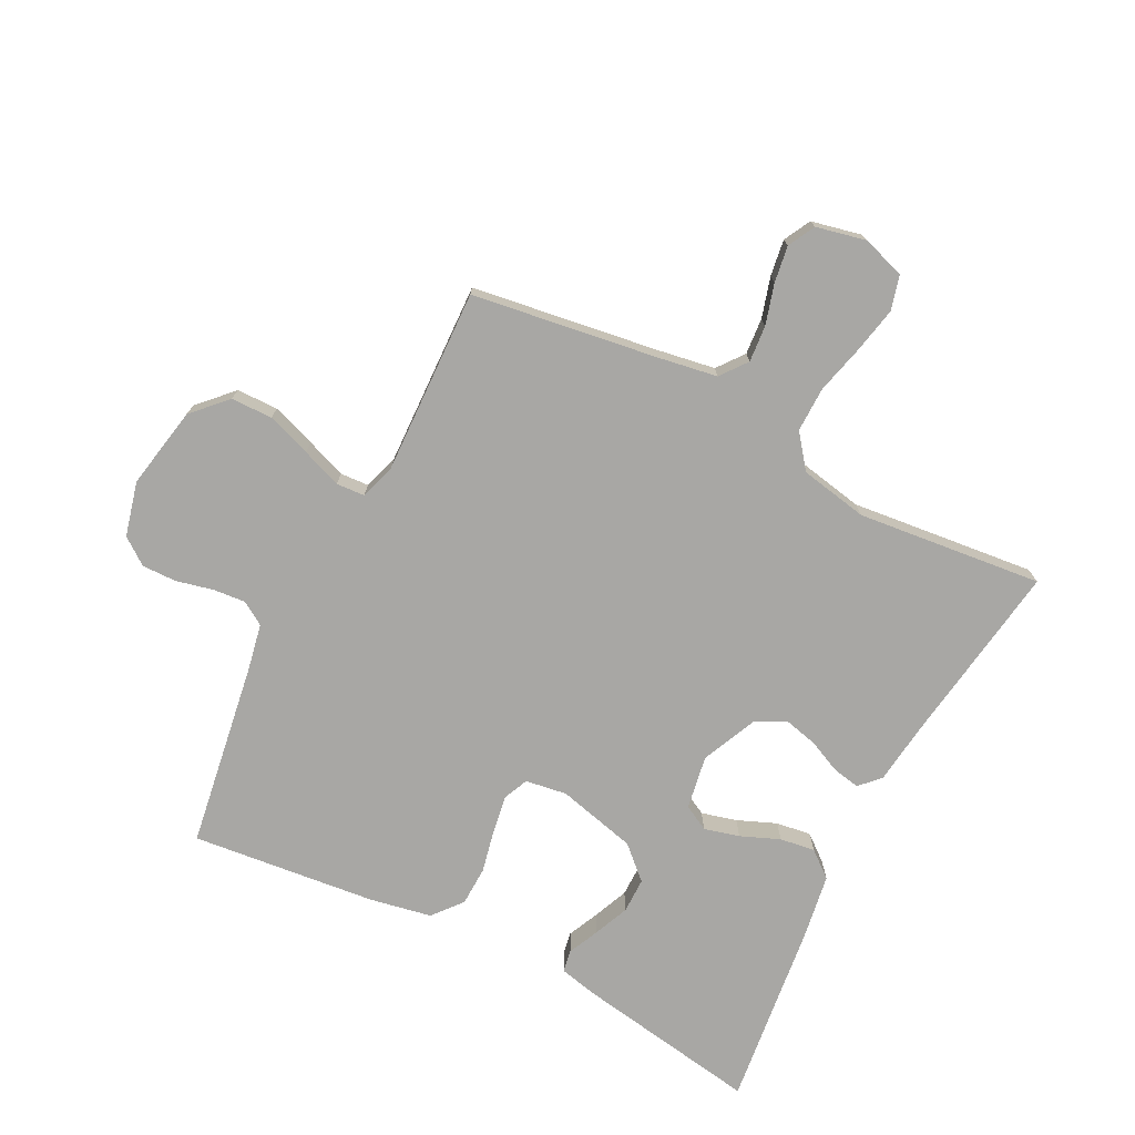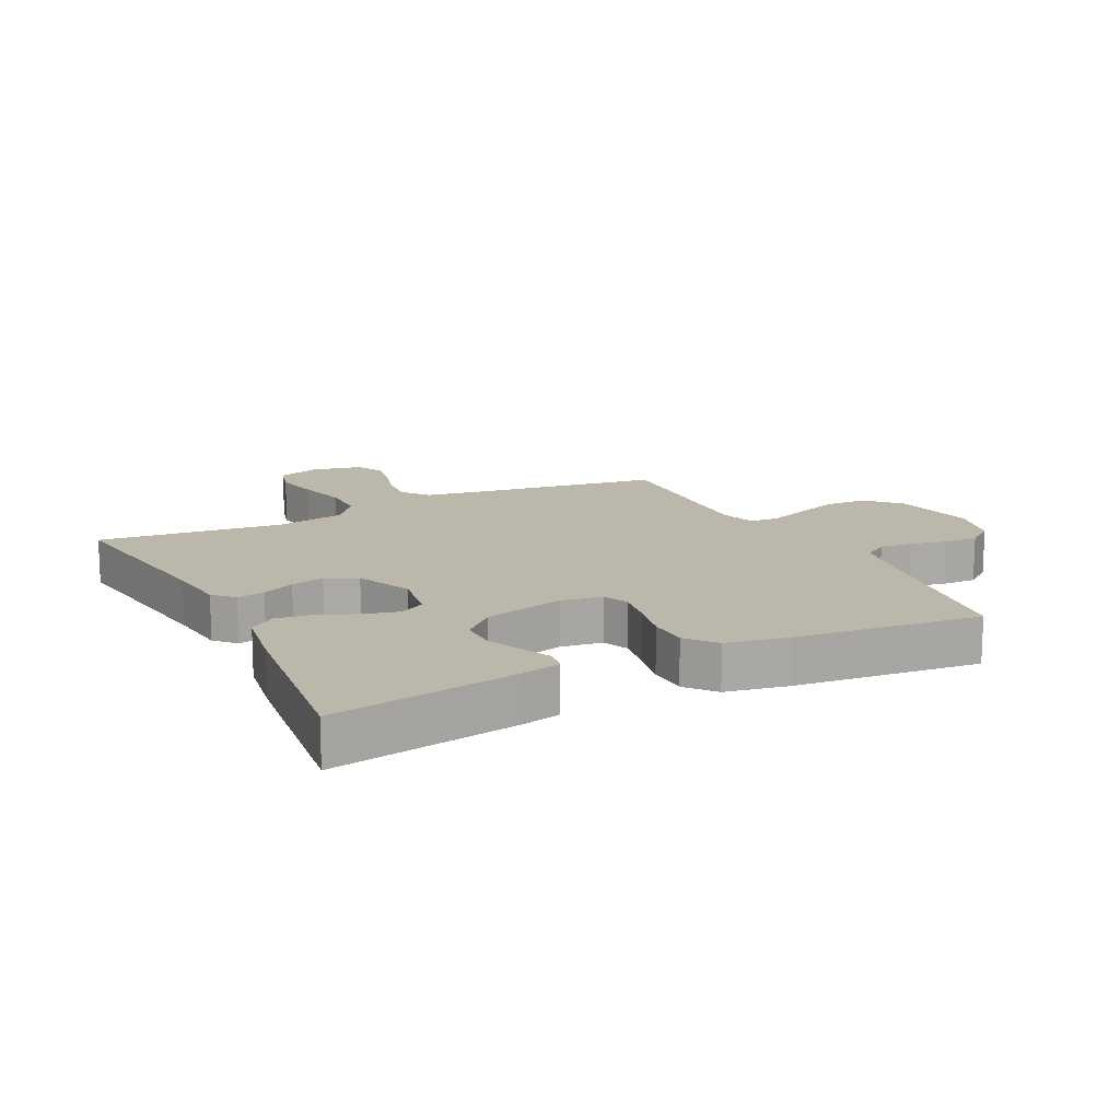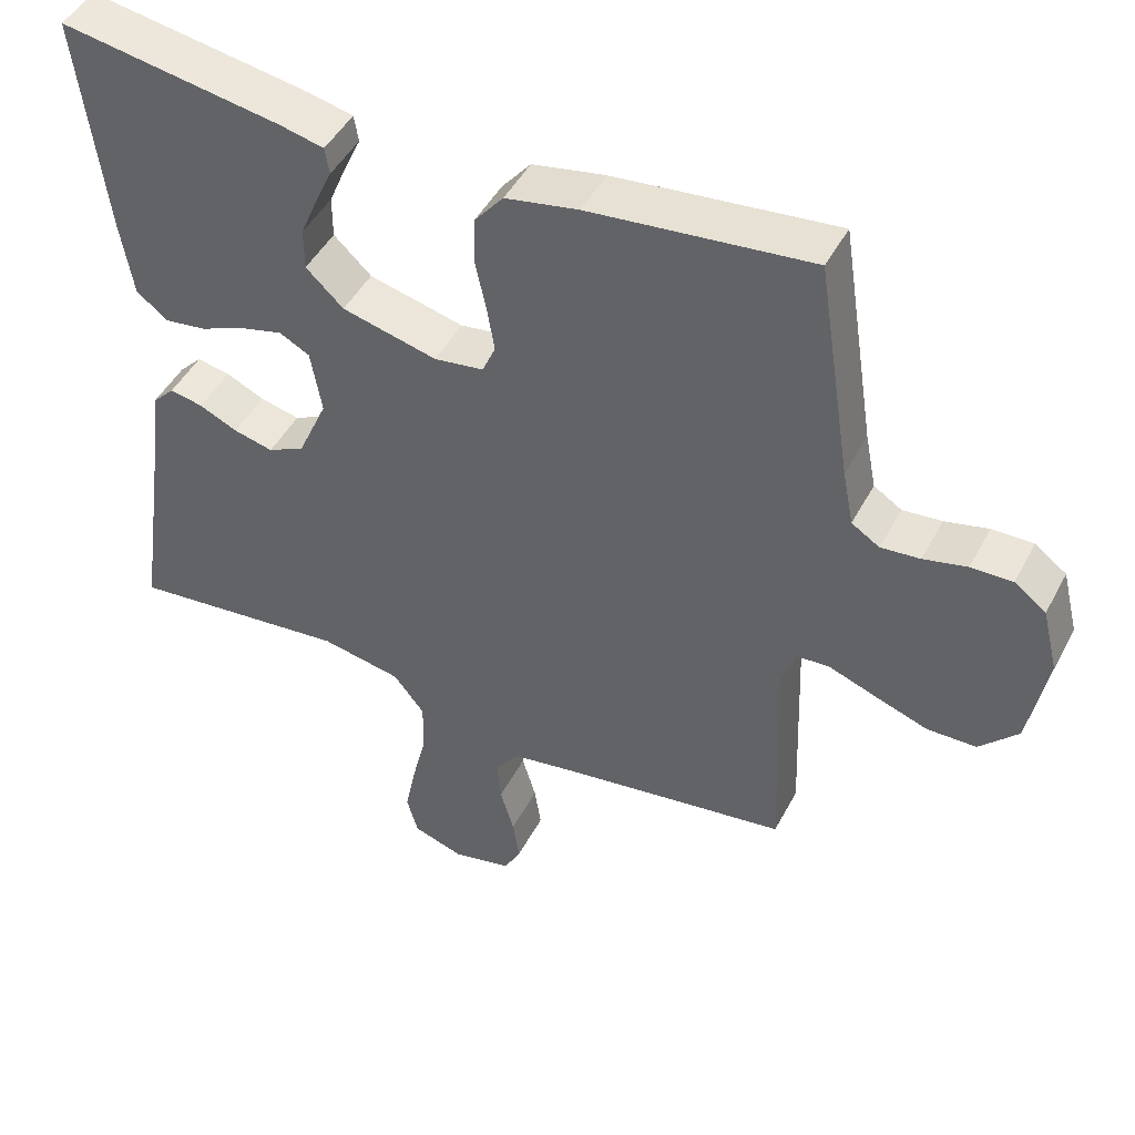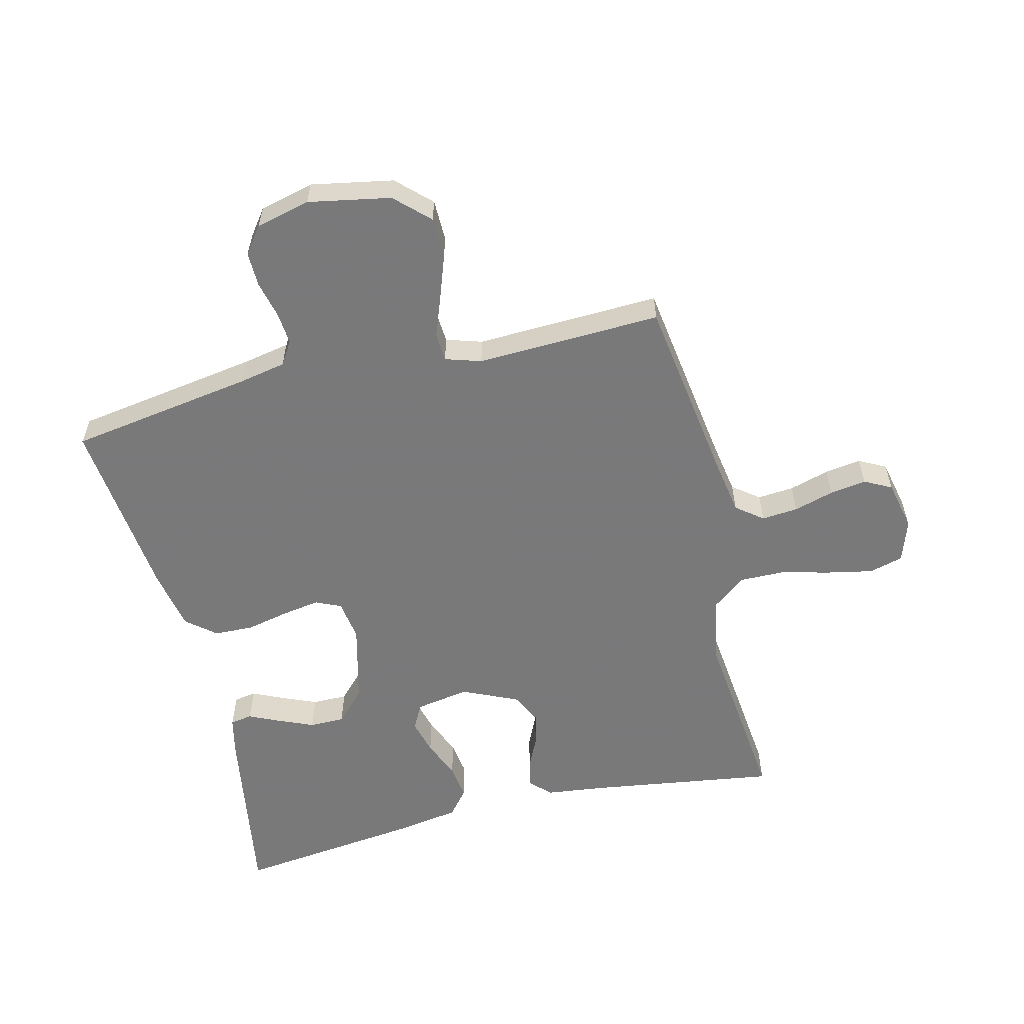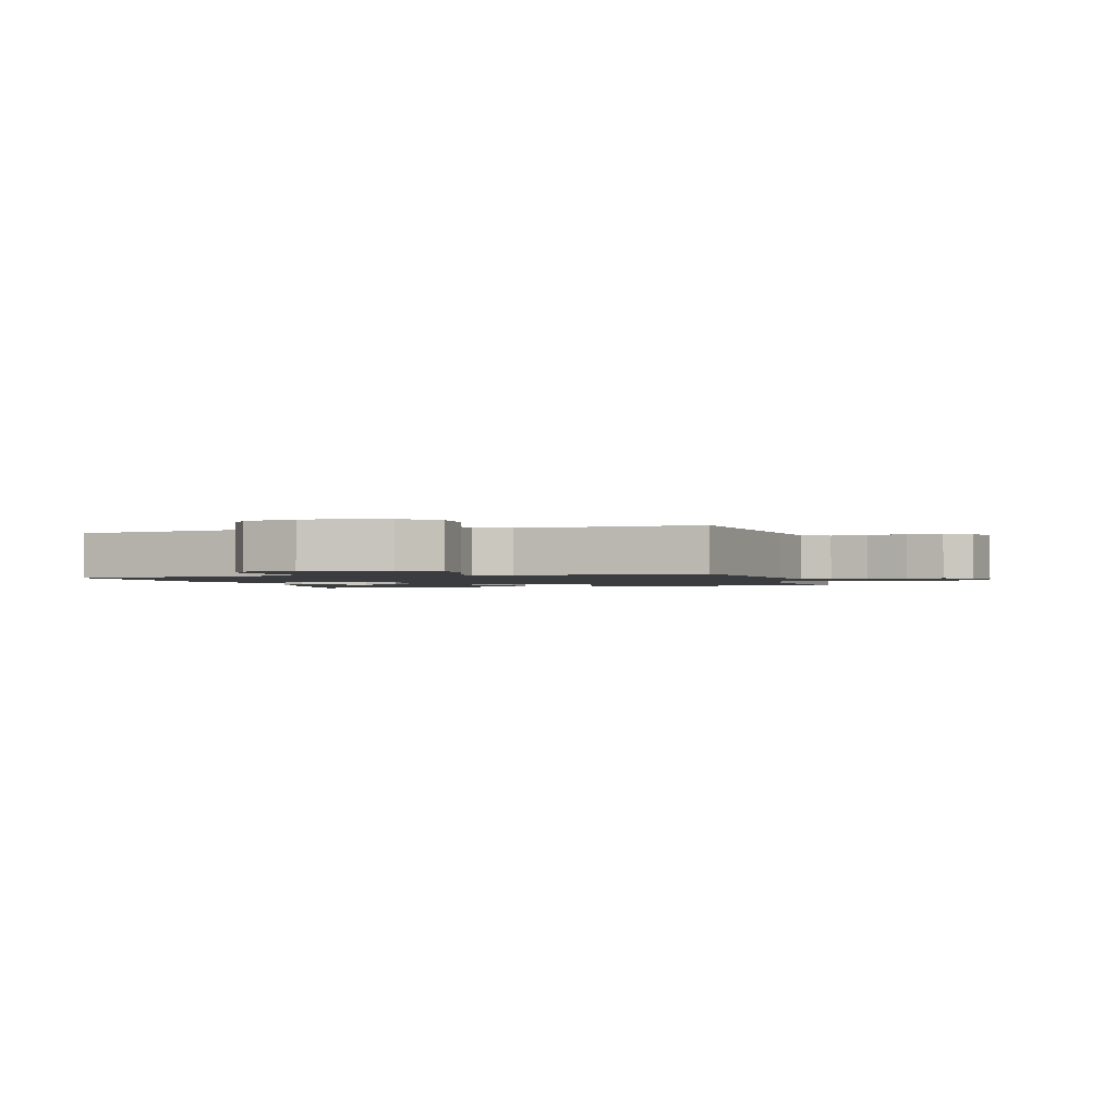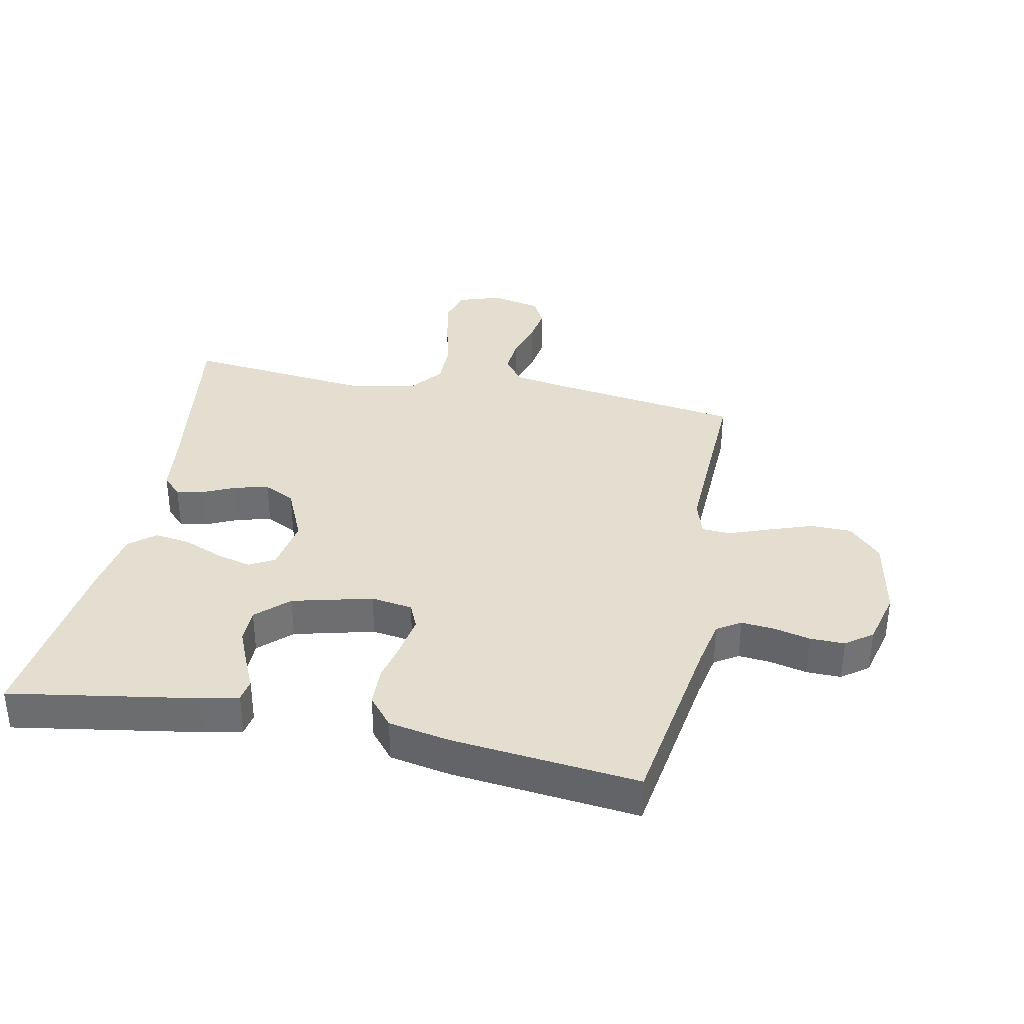
<metadata>
{"format":"obj","ext":"obj","renderer":"f3d","projection":"perspective","resolution":1024,"background":"white","views":[{"elev":-74.6,"azim":152.9,"up":"+Y"},{"elev":14.5,"azim":-26.6,"up":"+Y"},{"elev":46.6,"azim":26.7,"up":"+Z"},{"elev":-57.8,"azim":103.7,"up":"+Y"},{"elev":-1.7,"azim":106.5,"up":"+Y"},{"elev":35.8,"azim":11.4,"up":"+Y"}]}
</metadata>
<code>
v -0.5 0.07 0.5
v -0.2 0.07 0.451
v -0.139 0.07 0.437
v -0.133 0.07 0.401
v -0.156 0.07 0.351
v -0.18 0.07 0.294
v -0.18 0.07 0.237
v -0.129 0.07 0.189
v 0 0.07 0.157
v 0.067 0.07 0.167
v 0.085 0.07 0.208
v 0.075 0.07 0.269
v 0.06 0.07 0.338
v 0.062 0.07 0.402
v 0.101 0.07 0.449
v 0.2 0.07 0.468
v 0.5 0.07 0.5
v 0.547 0.07 0.2
v 0.562 0.07 0.124
v 0.6 0.07 0.1
v 0.653 0.07 0.105
v 0.712 0.07 0.119
v 0.768 0.07 0.12
v 0.811 0.07 0.088
v 0.833 0.07 0
v 0.808 0.07 -0.133
v 0.756 0.07 -0.187
v 0.689 0.07 -0.188
v 0.618 0.07 -0.163
v 0.553 0.07 -0.139
v 0.507 0.07 -0.142
v 0.489 0.07 -0.2
v 0.5 0.07 -0.5
v 0.2 0.07 -0.544
v 0.104 0.07 -0.56
v 0.071 0.07 -0.603
v 0.076 0.07 -0.662
v 0.095 0.07 -0.727
v 0.104 0.07 -0.786
v 0.081 0.07 -0.83
v 0 0.07 -0.848
v -0.069 0.07 -0.825
v -0.084 0.07 -0.77
v -0.069 0.07 -0.696
v -0.049 0.07 -0.616
v -0.048 0.07 -0.543
v -0.09 0.07 -0.489
v -0.2 0.07 -0.468
v -0.5 0.07 -0.5
v -0.456 0.07 -0.2
v -0.444 0.07 -0.101
v -0.413 0.07 -0.069
v -0.368 0.07 -0.078
v -0.316 0.07 -0.102
v -0.262 0.07 -0.115
v -0.212 0.07 -0.09
v -0.172 0.07 0
v -0.187 0.07 0.087
v -0.228 0.07 0.109
v -0.285 0.07 0.094
v -0.348 0.07 0.068
v -0.405 0.07 0.06
v -0.447 0.07 0.094
v -0.464 0.07 0.2
v -0.5 0 0.5
v -0.2 0 0.451
v -0.139 0 0.437
v -0.133 0 0.401
v -0.156 0 0.351
v -0.18 0 0.294
v -0.18 0 0.237
v -0.129 0 0.189
v 0 0 0.157
v 0.067 0 0.167
v 0.085 0 0.208
v 0.075 0 0.269
v 0.06 0 0.338
v 0.062 0 0.402
v 0.101 0 0.449
v 0.2 0 0.468
v 0.5 0 0.5
v 0.547 0 0.2
v 0.562 0 0.124
v 0.6 0 0.1
v 0.653 0 0.105
v 0.712 0 0.119
v 0.768 0 0.12
v 0.811 0 0.088
v 0.833 0 0
v 0.808 0 -0.133
v 0.756 0 -0.187
v 0.689 0 -0.188
v 0.618 0 -0.163
v 0.553 0 -0.139
v 0.507 0 -0.142
v 0.489 0 -0.2
v 0.5 0 -0.5
v 0.2 0 -0.544
v 0.104 0 -0.56
v 0.071 0 -0.603
v 0.076 0 -0.662
v 0.095 0 -0.727
v 0.104 0 -0.786
v 0.081 0 -0.83
v 0 0 -0.848
v -0.069 0 -0.825
v -0.084 0 -0.77
v -0.069 0 -0.696
v -0.049 0 -0.616
v -0.048 0 -0.543
v -0.09 0 -0.489
v -0.2 0 -0.468
v -0.5 0 -0.5
v -0.456 0 -0.2
v -0.444 0 -0.101
v -0.413 0 -0.069
v -0.368 0 -0.078
v -0.316 0 -0.102
v -0.262 0 -0.115
v -0.212 0 -0.09
v -0.172 0 0
v -0.187 0 0.087
v -0.228 0 0.109
v -0.285 0 0.094
v -0.348 0 0.068
v -0.405 0 0.06
v -0.447 0 0.094
v -0.464 0 0.2
f 60 61 62 63
f 59 60 63 64
f 51 52 53 54
f 50 51 54 55
f 48 49 50 55
f 47 48 55 56
f 42 43 44 45
f 40 41 42 45
f 40 45 46
f 37 38 39 40
f 36 37 40 46
f 35 36 46 47
f 32 33 34
f 31 32 34 35
f 27 28 29 30
f 25 26 27 30
f 25 30 31
f 24 25 31
f 21 22 23 24
f 20 21 24 31
f 19 20 31 35
f 15 16 17 18
f 12 13 14 15
f 11 12 15 18
f 10 11 18 19
f 2 3 4 5
f 2 5 6
f 59 64 1 2
f 58 59 2 6
f 35 47 56 57
f 9 10 19 35
f 8 9 35 57
f 7 8 57 58
f 6 7 58
f 127 126 125 124
f 128 127 124 123
f 118 117 116 115
f 119 118 115 114
f 119 114 113 112
f 120 119 112 111
f 109 108 107 106
f 109 106 105 104
f 110 109 104
f 104 103 102 101
f 110 104 101 100
f 111 110 100 99
f 98 97 96
f 99 98 96 95
f 94 93 92 91
f 94 91 90 89
f 95 94 89
f 95 89 88
f 88 87 86 85
f 95 88 85 84
f 99 95 84 83
f 82 81 80 79
f 79 78 77 76
f 82 79 76 75
f 83 82 75 74
f 69 68 67 66
f 70 69 66
f 66 65 128 123
f 70 66 123 122
f 121 120 111 99
f 99 83 74 73
f 121 99 73 72
f 122 121 72 71
f 122 71 70
f 1 65 66 2
f 2 66 67 3
f 3 67 68 4
f 4 68 69 5
f 5 69 70 6
f 6 70 71 7
f 7 71 72 8
f 8 72 73 9
f 9 73 74 10
f 10 74 75 11
f 11 75 76 12
f 12 76 77 13
f 13 77 78 14
f 14 78 79 15
f 15 79 80 16
f 16 80 81 17
f 17 81 82 18
f 18 82 83 19
f 19 83 84 20
f 20 84 85 21
f 21 85 86 22
f 22 86 87 23
f 23 87 88 24
f 24 88 89 25
f 25 89 90 26
f 26 90 91 27
f 27 91 92 28
f 28 92 93 29
f 29 93 94 30
f 30 94 95 31
f 31 95 96 32
f 32 96 97 33
f 33 97 98 34
f 34 98 99 35
f 35 99 100 36
f 36 100 101 37
f 37 101 102 38
f 38 102 103 39
f 39 103 104 40
f 40 104 105 41
f 41 105 106 42
f 42 106 107 43
f 43 107 108 44
f 44 108 109 45
f 45 109 110 46
f 46 110 111 47
f 47 111 112 48
f 48 112 113 49
f 49 113 114 50
f 50 114 115 51
f 51 115 116 52
f 52 116 117 53
f 53 117 118 54
f 54 118 119 55
f 55 119 120 56
f 56 120 121 57
f 57 121 122 58
f 58 122 123 59
f 59 123 124 60
f 60 124 125 61
f 61 125 126 62
f 62 126 127 63
f 63 127 128 64
f 64 128 65 1

</code>
